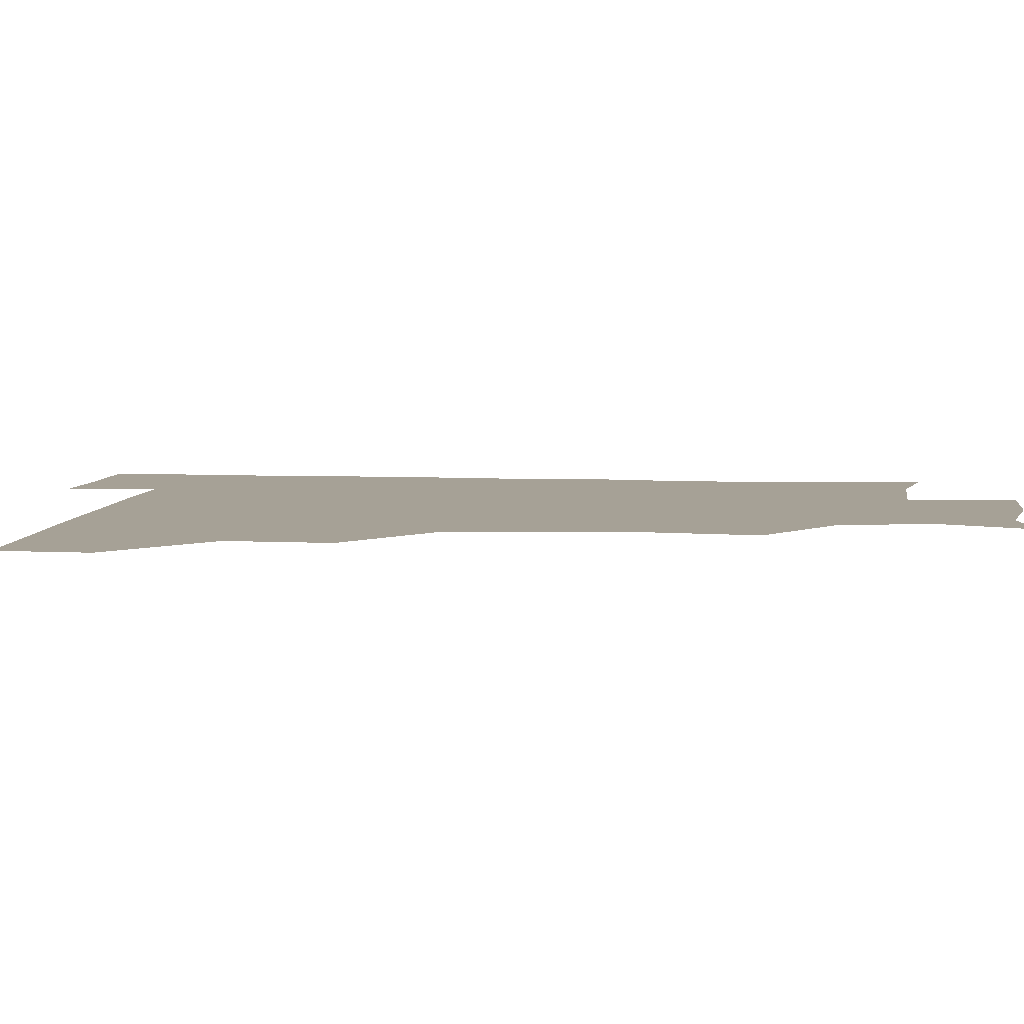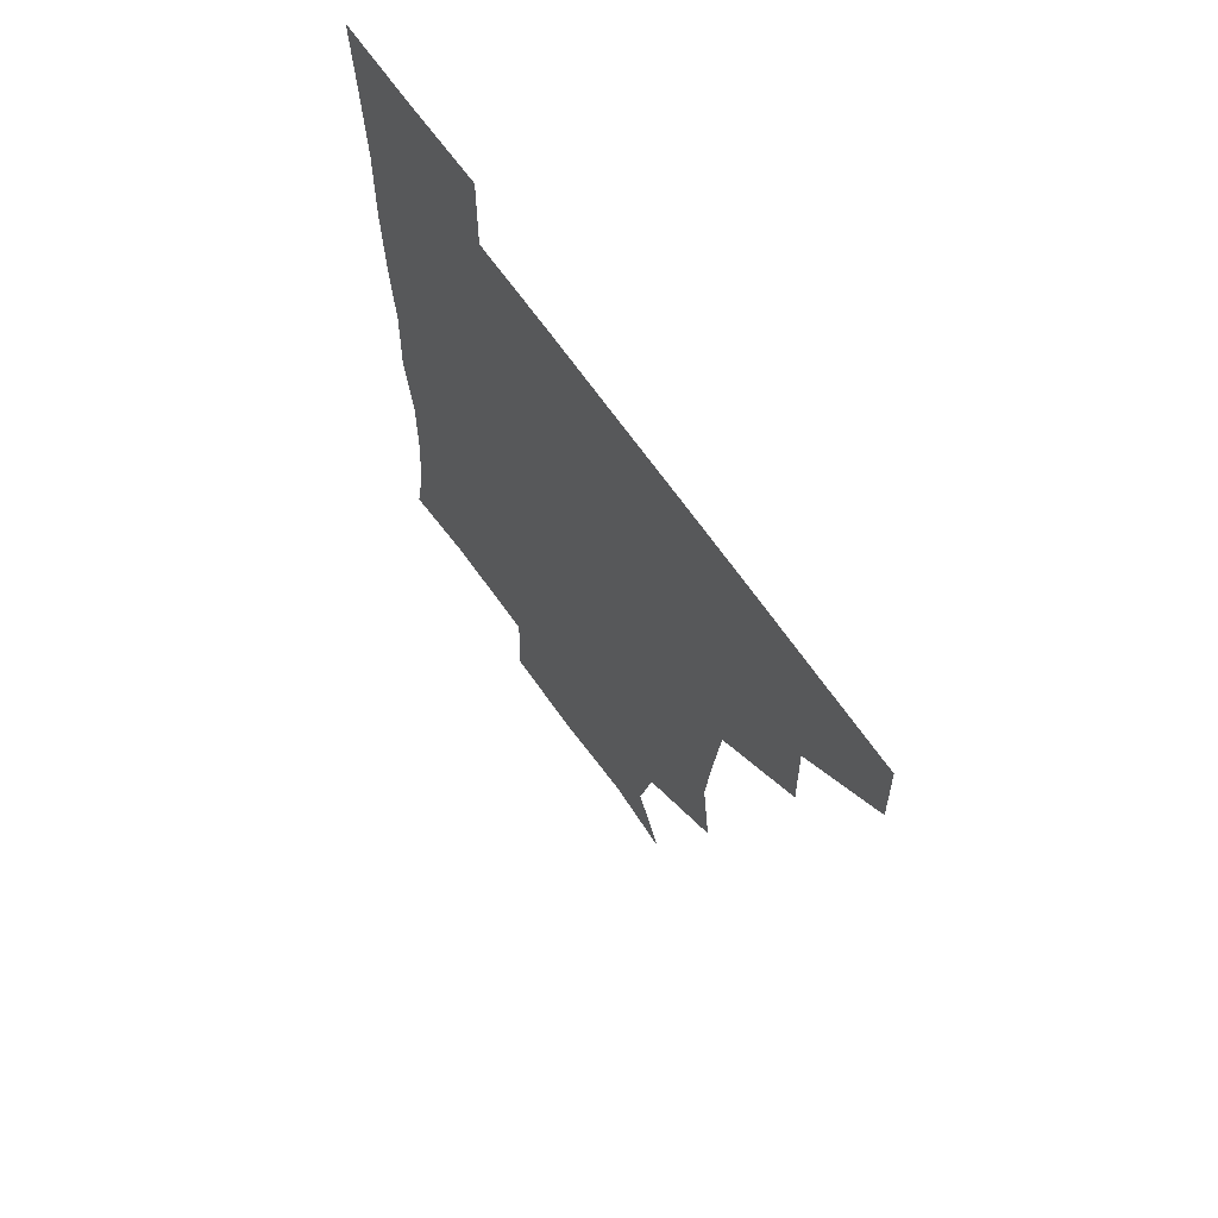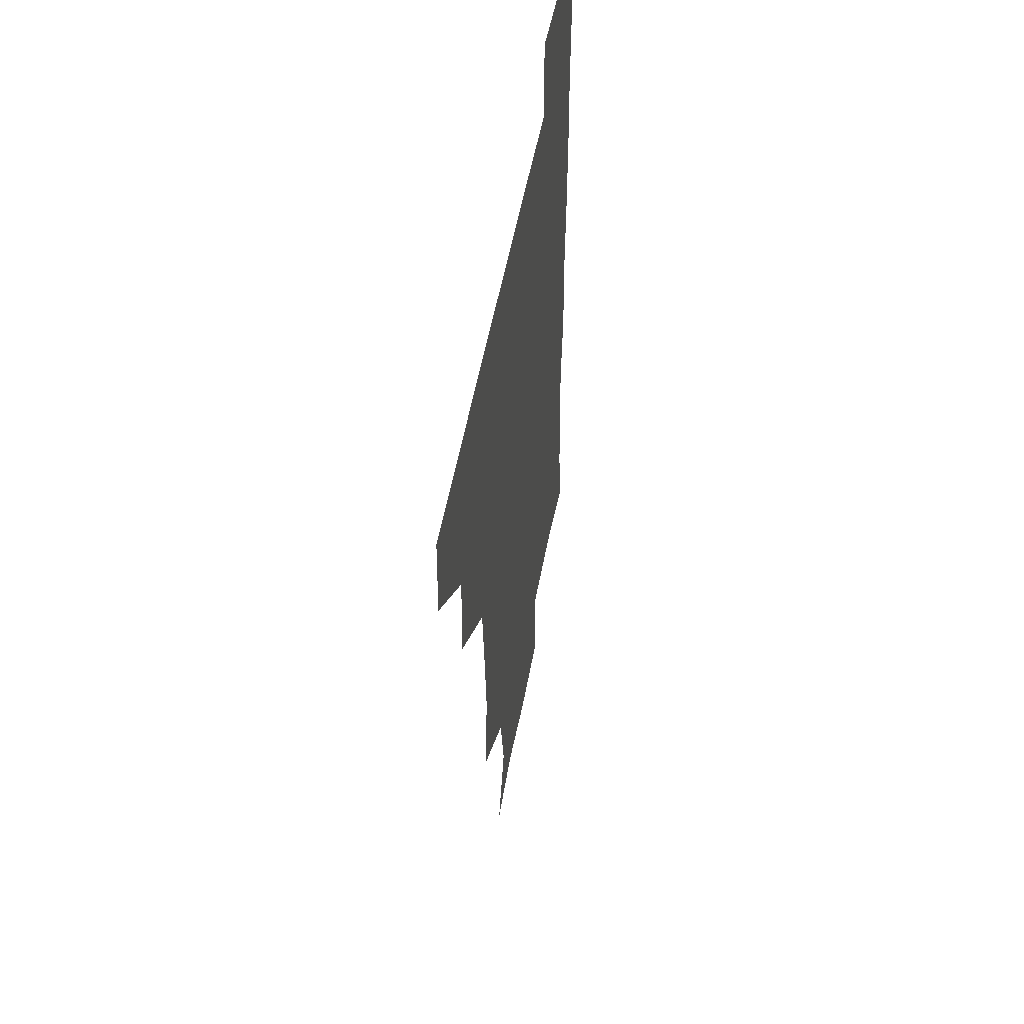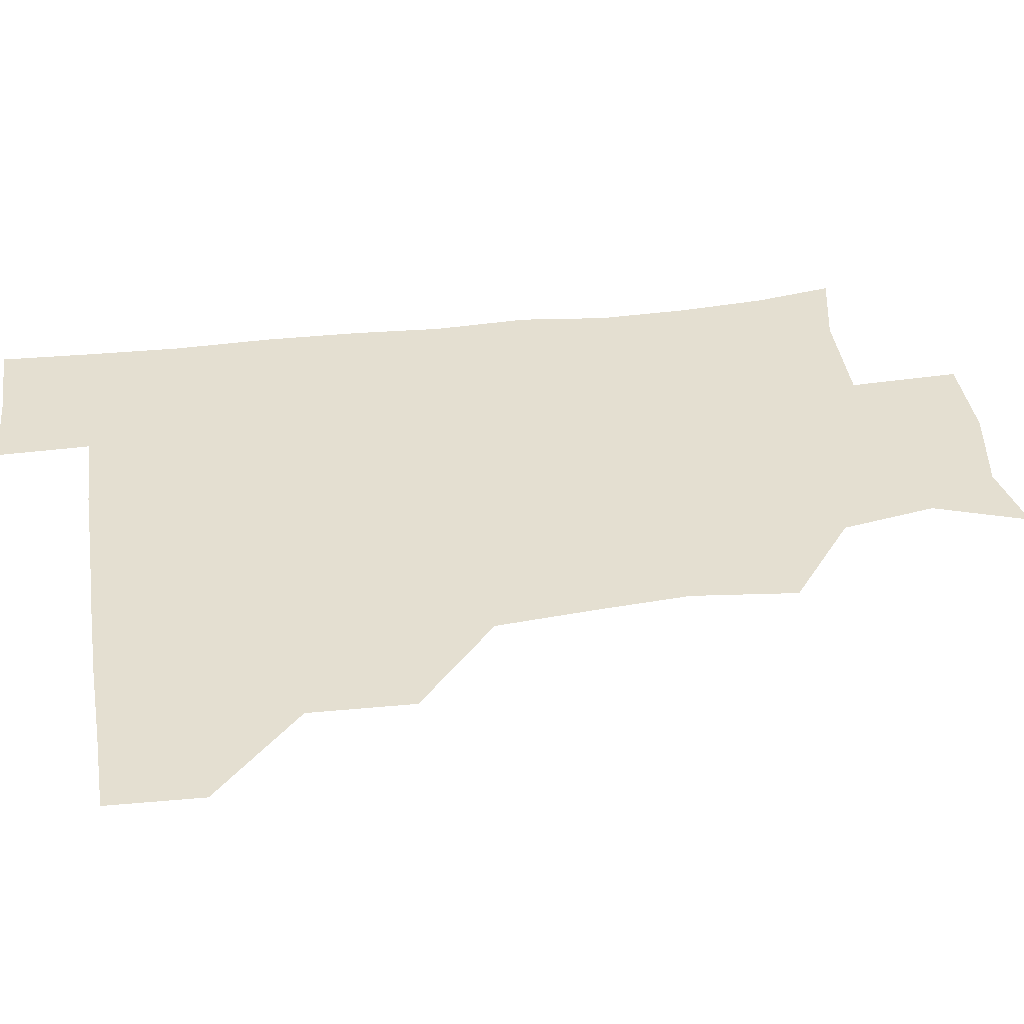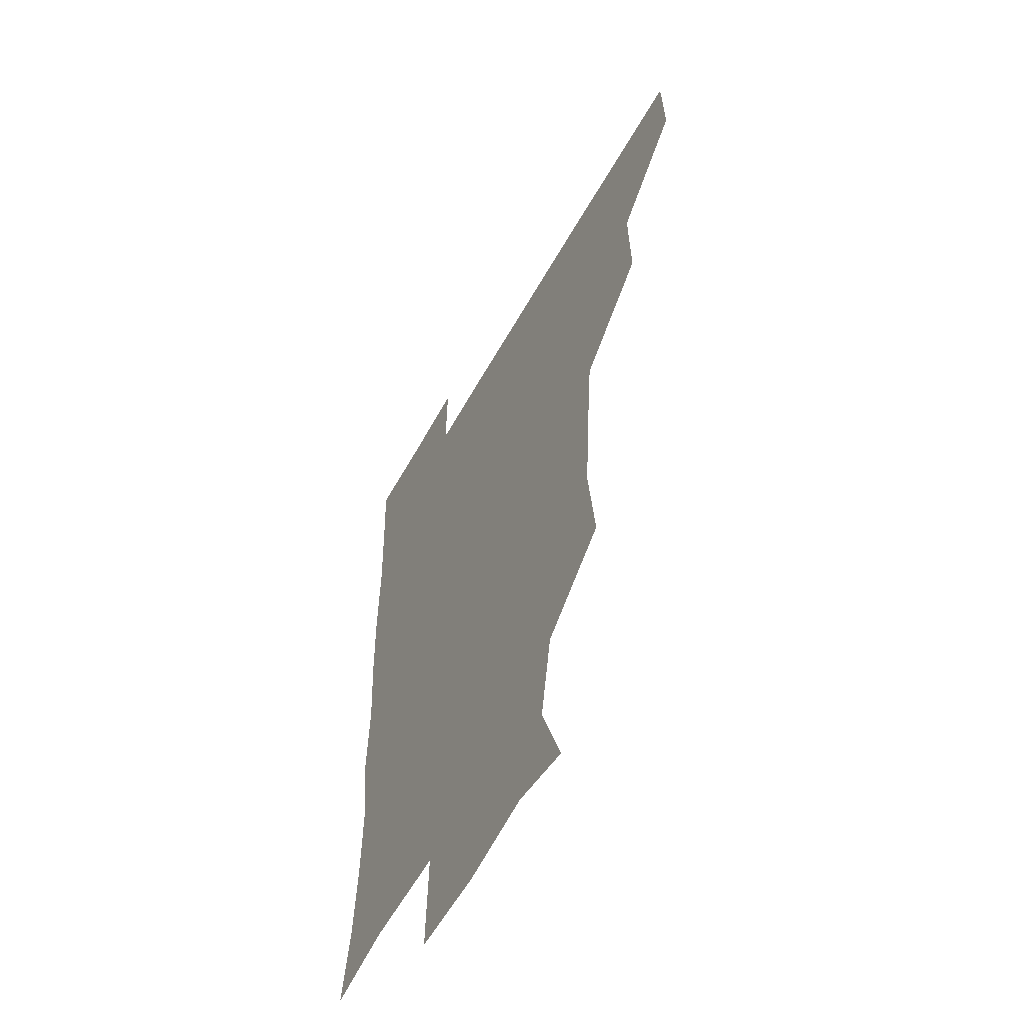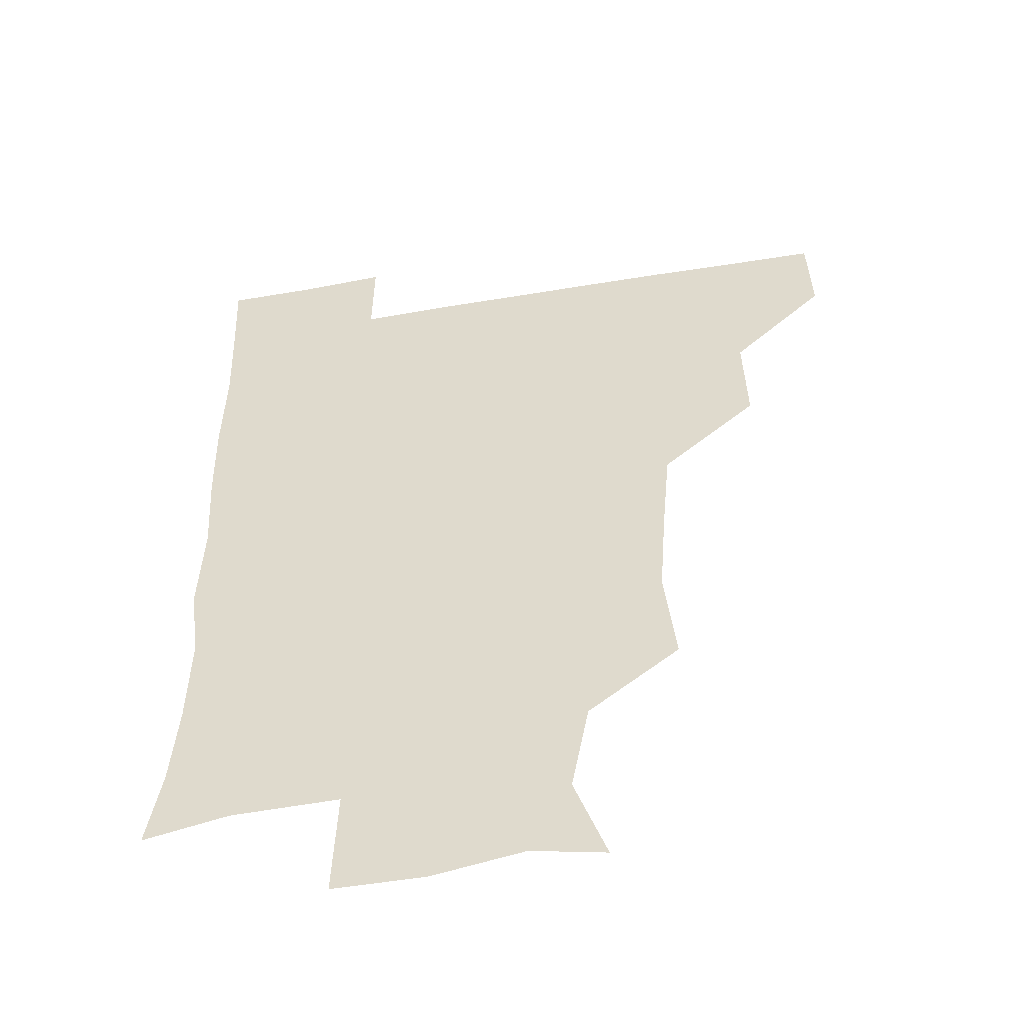
<metadata>
{"format":"obj","ext":"obj","renderer":"f3d","projection":"perspective","resolution":1024,"background":"white","views":[{"elev":6.2,"azim":-83.2,"up":"+Z"},{"elev":68.1,"azim":-125.2,"up":"+Y"},{"elev":52.1,"azim":-79.8,"up":"+Y"},{"elev":36.7,"azim":-98.8,"up":"+Z"},{"elev":-56.4,"azim":-118.6,"up":"+Y"},{"elev":-50.1,"azim":-169.5,"up":"+Y"}]}
</metadata>
<code>
v 480.4 449.9 0
v 481.5 480.5 0
v 511.3 385.7 0
v 512.4 419.7 0
v 512.4 451.1 0
v 511.6 480.8 0
v 545.6 260.2 0
v 549.4 294.5 0
v 547.1 325.3 0
v 544.1 357.8 0
v 543.1 392 0
v 542.7 422 0
v 542.8 451.3 0
v 541.2 481.4 0
v 571.6 175.6 0
v 582.6 205.6 0
v 576.6 236.9 0
v 575.5 271.3 0
v 575.5 303.9 0
v 573.7 331.8 0
v 572.7 362.9 0
v 572.6 393.9 0
v 572.6 423.2 0
v 572 451.4 0
v 570.9 481.6 0
v 596.9 180.3 0
v 605.9 212.9 0
v 602.9 243 0
v 603.3 276.8 0
v 602.8 305.4 0
v 602.1 334.9 0
v 602.1 364.7 0
v 601.7 393.8 0
v 601.6 422.8 0
v 601.8 451.5 0
v 600.7 481.5 0
v 628 174.9 0
v 630.9 216.3 0
v 631.5 246.7 0
v 631.2 276.1 0
v 630.8 306.3 0
v 630.6 334.2 0
v 630.6 365.9 0
v 630.7 394.6 0
v 631.1 423.4 0
v 631.6 451.7 0
v 630.4 481.6 0
v 659.3 174.8 0
v 657.8 211.9 0
v 658.5 245.4 0
v 658.3 277.3 0
v 658.6 306.1 0
v 659.3 334.1 0
v 658.7 365.5 0
v 659.6 393.8 0
v 659.9 423.4 0
v 660.4 452.6 0
v 661.2 480.9 0
v 660.8 512.1 0
v 694.4 211 0
v 687.2 243.9 0
v 685.4 274.5 0
v 685.6 304.1 0
v 686.6 333.6 0
v 687.1 362.9 0
v 686.9 393.9 0
v 688.3 422.5 0
v 688.6 452.6 0
v 690.1 480.7 0
v 690.7 510.6 0
v 723.3 205 0
v 718.5 231.8 0
v 716.1 261.1 0
v 715.3 292 0
v 718.8 321.1 0
v 717.3 353.3 0
v 719 384.1 0
v 719.6 415.4 0
v 718.6 448.7 0
v 719.6 480.3 0
v 720.8 510.5 0
f 4 5 1
f 1 5 2
f 5 6 2
f 10 11 3
f 3 11 4
f 11 12 4
f 4 12 5
f 12 13 5
f 5 13 6
f 13 14 6
f 17 18 7
f 7 18 8
f 18 19 8
f 8 19 9
f 19 20 9
f 9 20 10
f 20 21 10
f 10 21 11
f 21 22 11
f 11 22 12
f 22 23 12
f 12 23 13
f 23 24 13
f 13 24 14
f 24 25 14
f 15 26 16
f 26 27 16
f 16 27 17
f 27 28 17
f 17 28 18
f 28 29 18
f 18 29 19
f 29 30 19
f 19 30 20
f 30 31 20
f 20 31 21
f 31 32 21
f 21 32 22
f 32 33 22
f 22 33 23
f 33 34 23
f 23 34 24
f 34 35 24
f 24 35 25
f 35 36 25
f 26 37 27
f 37 38 27
f 27 38 28
f 38 39 28
f 28 39 29
f 39 40 29
f 29 40 30
f 40 41 30
f 30 41 31
f 41 42 31
f 31 42 32
f 42 43 32
f 32 43 33
f 43 44 33
f 33 44 34
f 44 45 34
f 34 45 35
f 45 46 35
f 35 46 36
f 46 47 36
f 37 48 38
f 48 49 38
f 38 49 39
f 49 50 39
f 39 50 40
f 50 51 40
f 40 51 41
f 51 52 41
f 41 52 42
f 52 53 42
f 42 53 43
f 53 54 43
f 43 54 44
f 54 55 44
f 44 55 45
f 55 56 45
f 45 56 46
f 56 57 46
f 46 57 47
f 57 58 47
f 49 60 50
f 60 61 50
f 50 61 51
f 61 62 51
f 51 62 52
f 62 63 52
f 52 63 53
f 63 64 53
f 53 64 54
f 64 65 54
f 54 65 55
f 65 66 55
f 55 66 56
f 66 67 56
f 56 67 57
f 67 68 57
f 57 68 58
f 68 69 58
f 58 69 59
f 69 70 59
f 60 71 61
f 71 72 61
f 61 72 62
f 72 73 62
f 62 73 63
f 73 74 63
f 63 74 64
f 74 75 64
f 64 75 65
f 75 76 65
f 65 76 66
f 76 77 66
f 66 77 67
f 77 78 67
f 67 78 68
f 78 79 68
f 68 79 69
f 79 80 69
f 69 80 70
f 80 81 70

</code>
